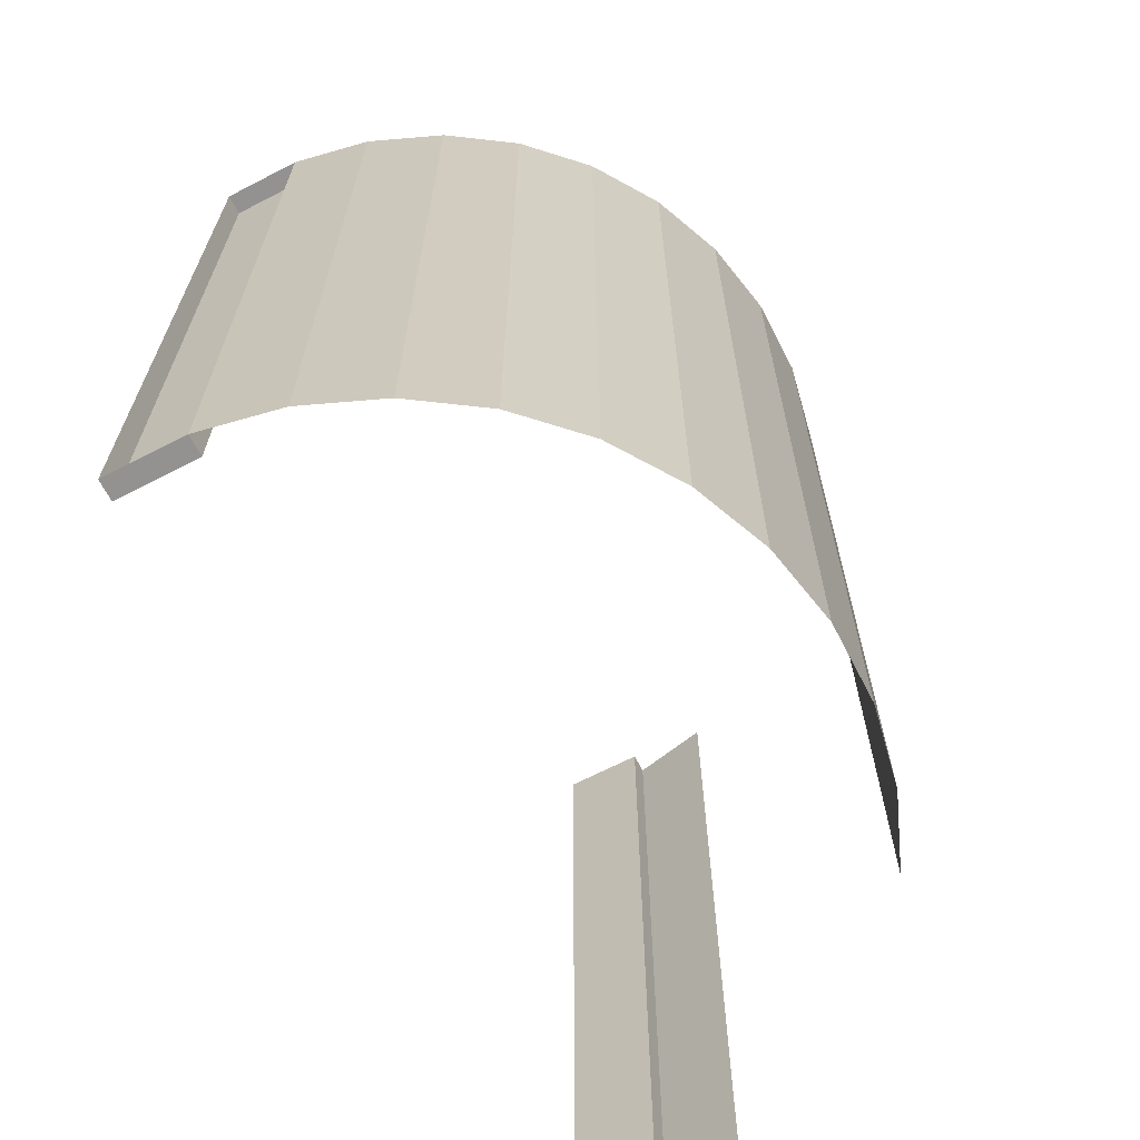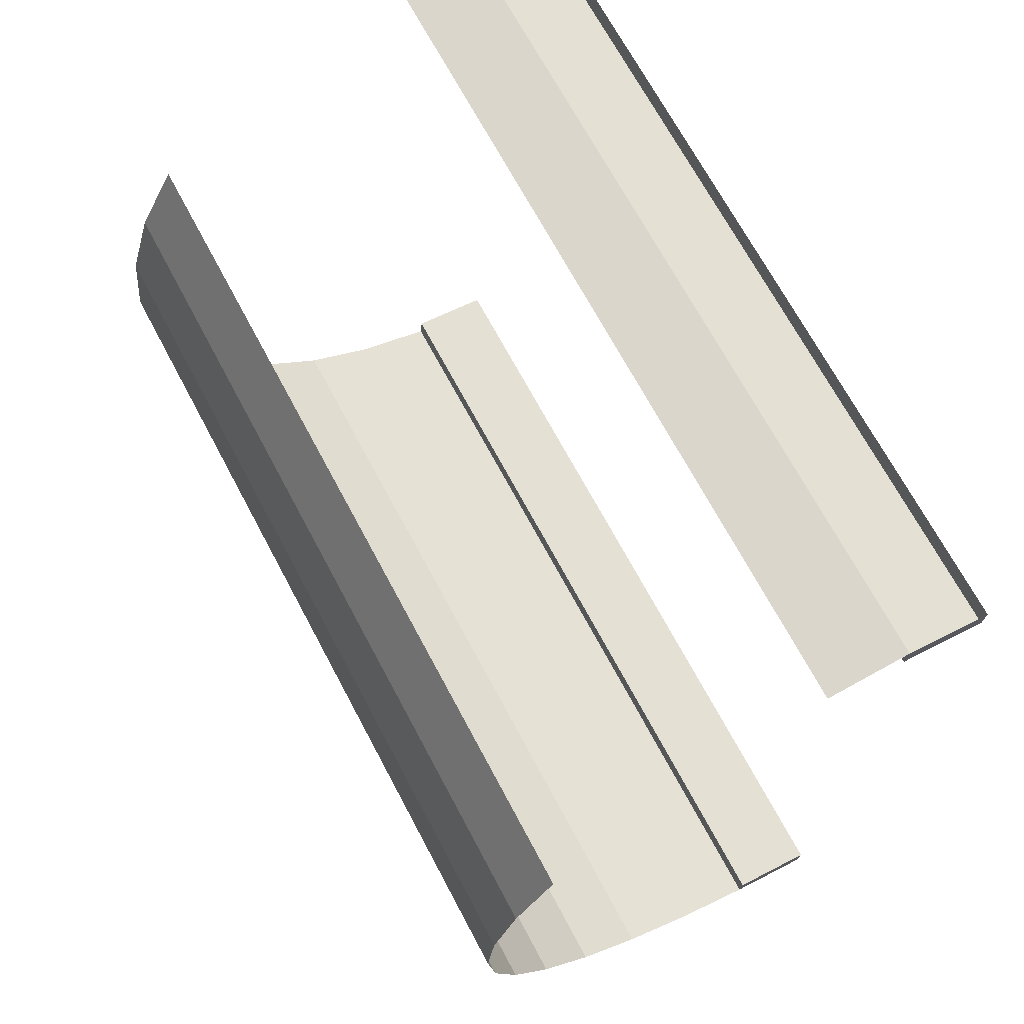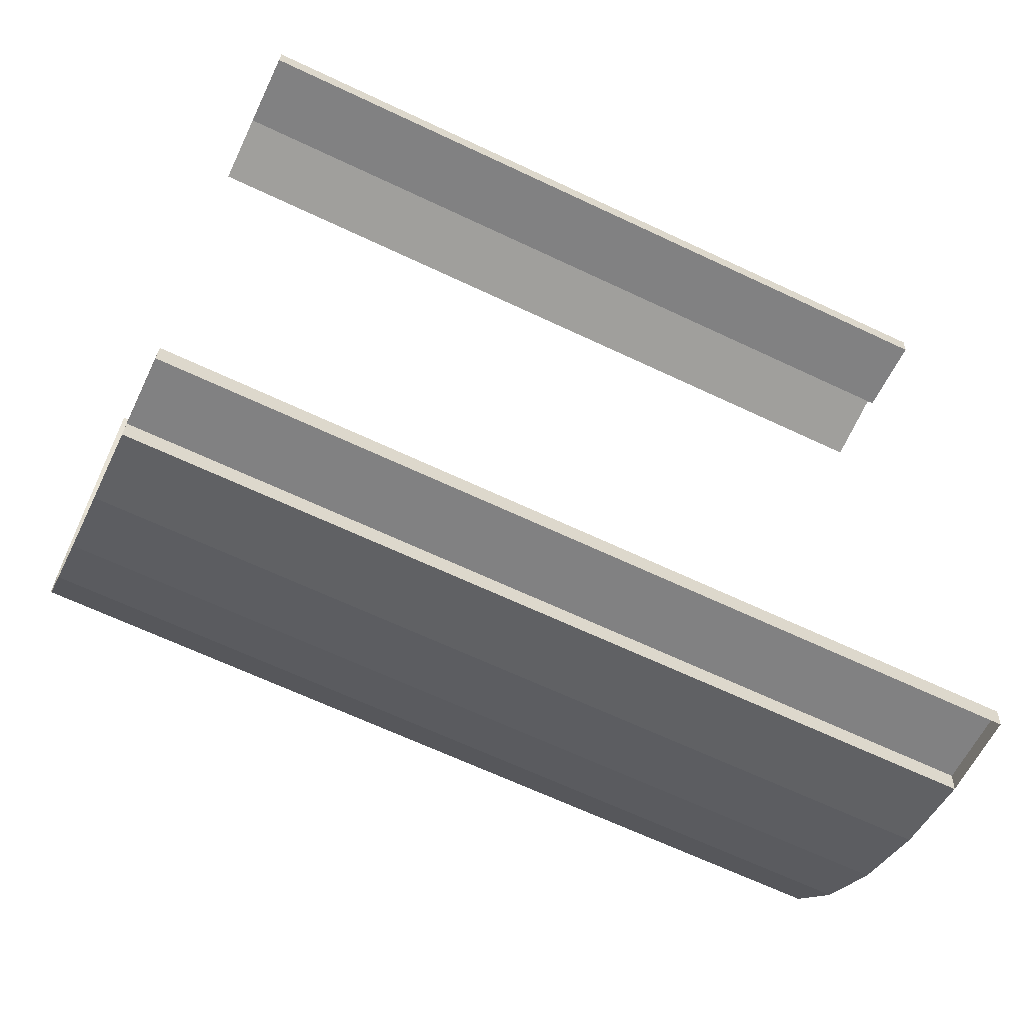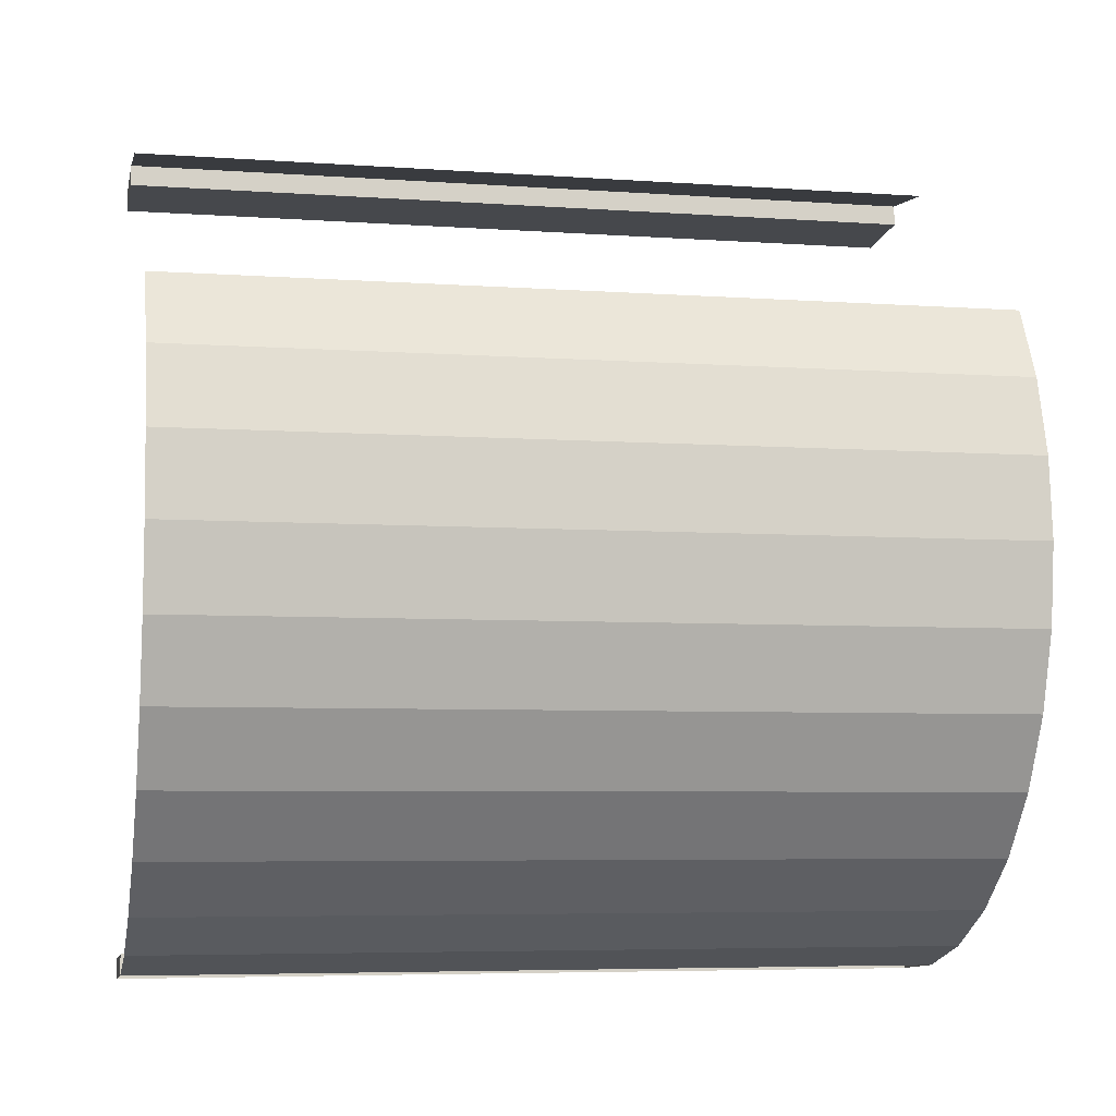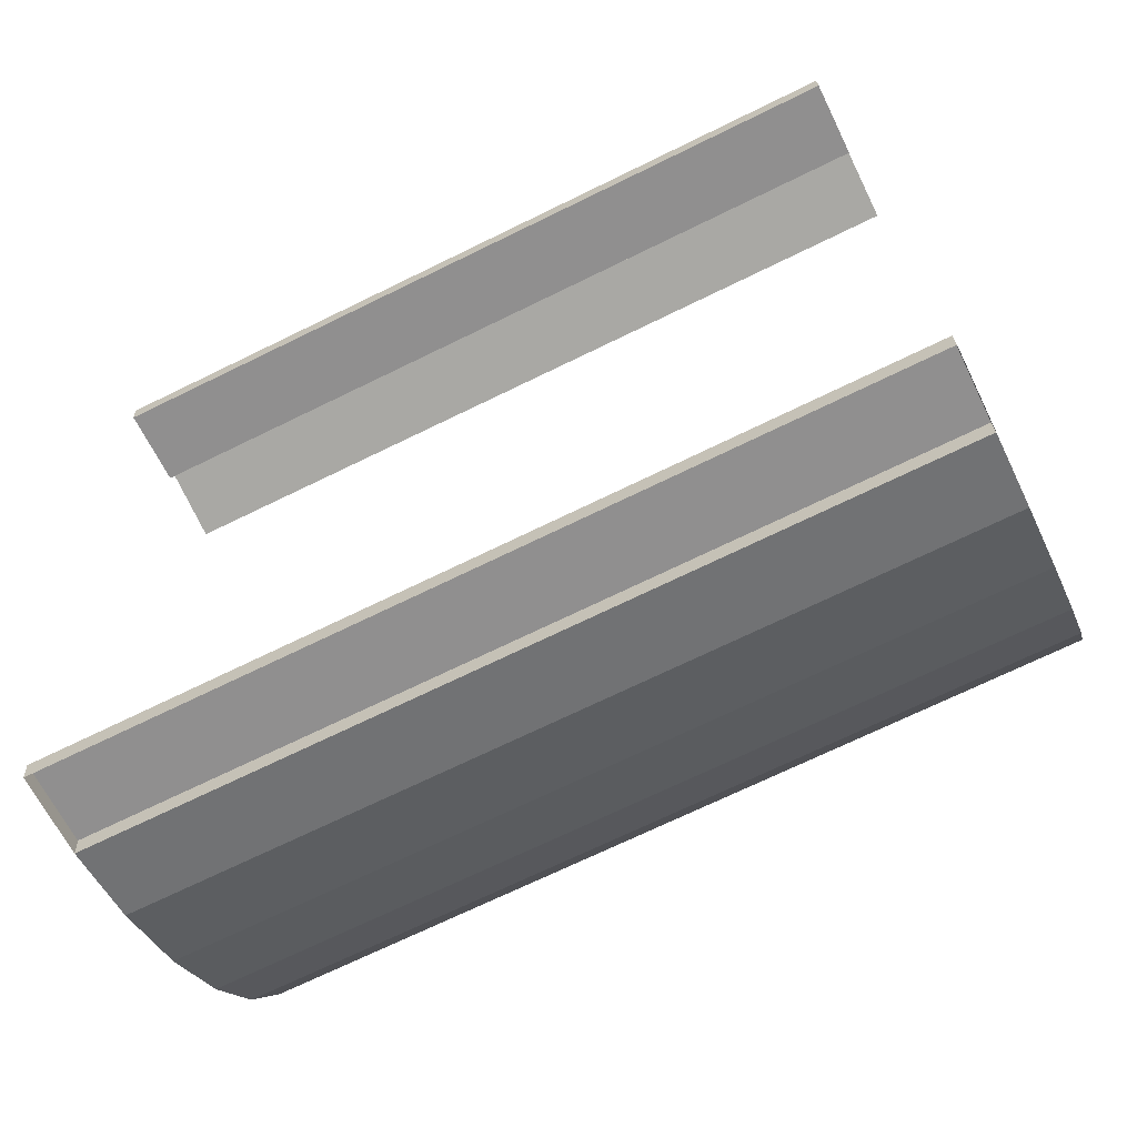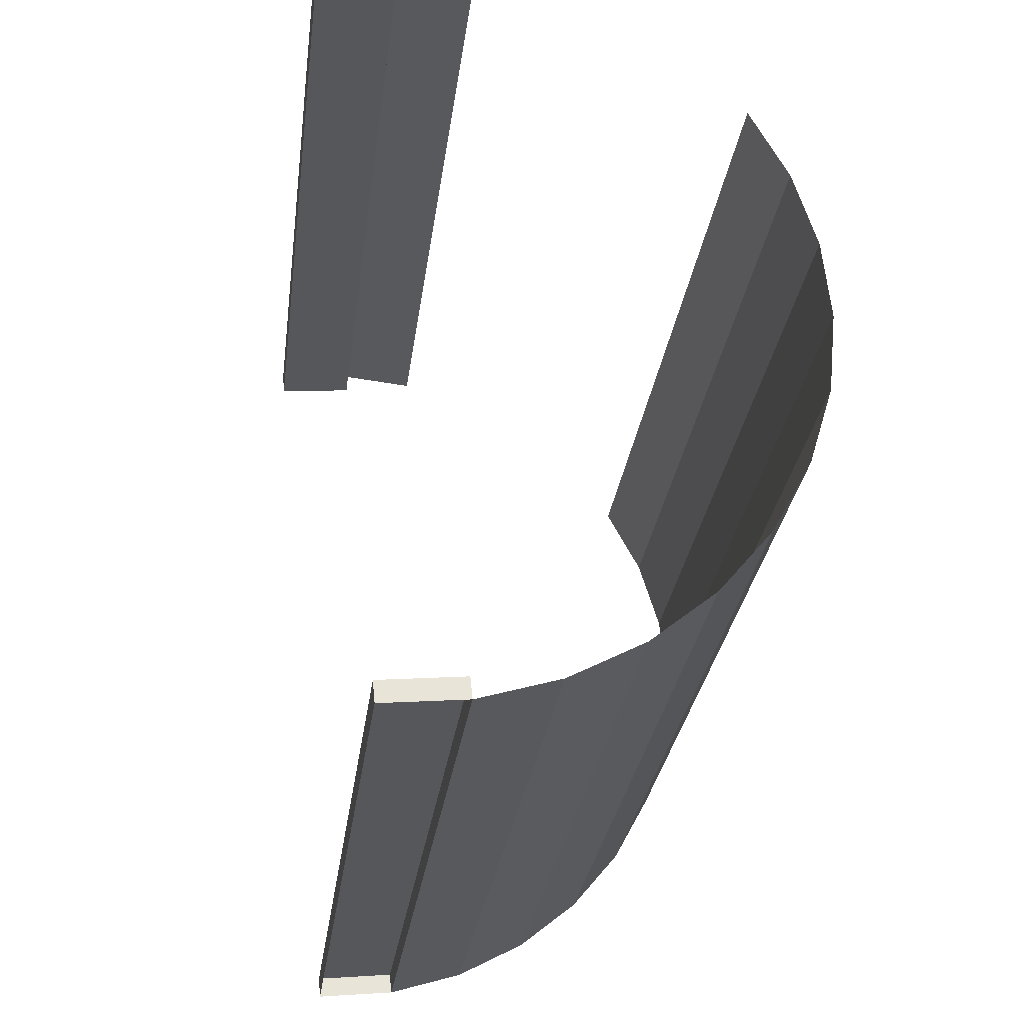
<metadata>
{"format":"obj","ext":"obj","renderer":"f3d","projection":"perspective","resolution":1024,"background":"white","views":[{"elev":-66.5,"azim":-147.0,"up":"+Y"},{"elev":69.2,"azim":-28.0,"up":"+Z"},{"elev":-65.9,"azim":64.6,"up":"+Z"},{"elev":-5.8,"azim":-102.2,"up":"+Z"},{"elev":-70.2,"azim":116.1,"up":"+Z"},{"elev":-28.6,"azim":172.7,"up":"+Z"}]}
</metadata>
<code>
o Cylinder
v -3.791 0.7988 33.37
v -3.939 0.7988 31.87
v 1.904 0.7988 31.29
v 2.052 0.7988 32.8
v -9.634 0.7988 32.8
v -9.634 60.7 32.8
v -3.791 60.7 33.37
v -28.69 0.7988 20.06
v -28.69 60.7 20.06
v -31.46 0.7988 14.89
v -31.46 60.7 14.89
v -33.17 0.7988 9.267
v -33.17 60.7 9.267
v -33.74 0.7988 3.423
v -33.74 60.7 3.423
v -33.17 0.7988 -2.42
v -33.17 60.7 -2.42
v -31.46 0.7988 -8.038
v -31.46 60.7 -8.038
v -28.69 0.7988 -13.22
v -28.69 60.7 -13.22
v -24.97 0.7988 -17.76
v -24.97 60.7 -17.76
v -20.43 0.7988 -21.48
v -20.43 60.7 -21.48
v -15.25 0.7988 -24.25
v -15.25 60.7 -24.25
v -9.634 0.7988 -25.95
v -9.634 60.7 -25.95
v -3.791 60.7 -26.53
v -3.643 60.7 -25.03
v -3.643 0.7988 -25.03
v -3.791 0.7988 -26.53
v -3.939 60.7 31.87
v 1.904 60.7 31.29
v 2.052 60.7 32.8
v -9.486 0.7988 -24.45
v -9.486 60.7 -24.45
f 1 2 3 4
f 1 5 6 7
f 8 10 11 9
f 10 12 13 11
f 12 14 15 13
f 14 16 17 15
f 16 18 19 17
f 18 20 21 19
f 20 22 23 21
f 22 24 25 23
f 24 26 27 25
f 26 28 29 27
f 30 31 32 33
f 3 2 34 35
f 36 35 34 7
f 4 3 35 36
f 7 34 2 1
f 37 32 31 38
f 29 38 31 30
f 28 37 38 29
f 33 32 37 28

</code>
